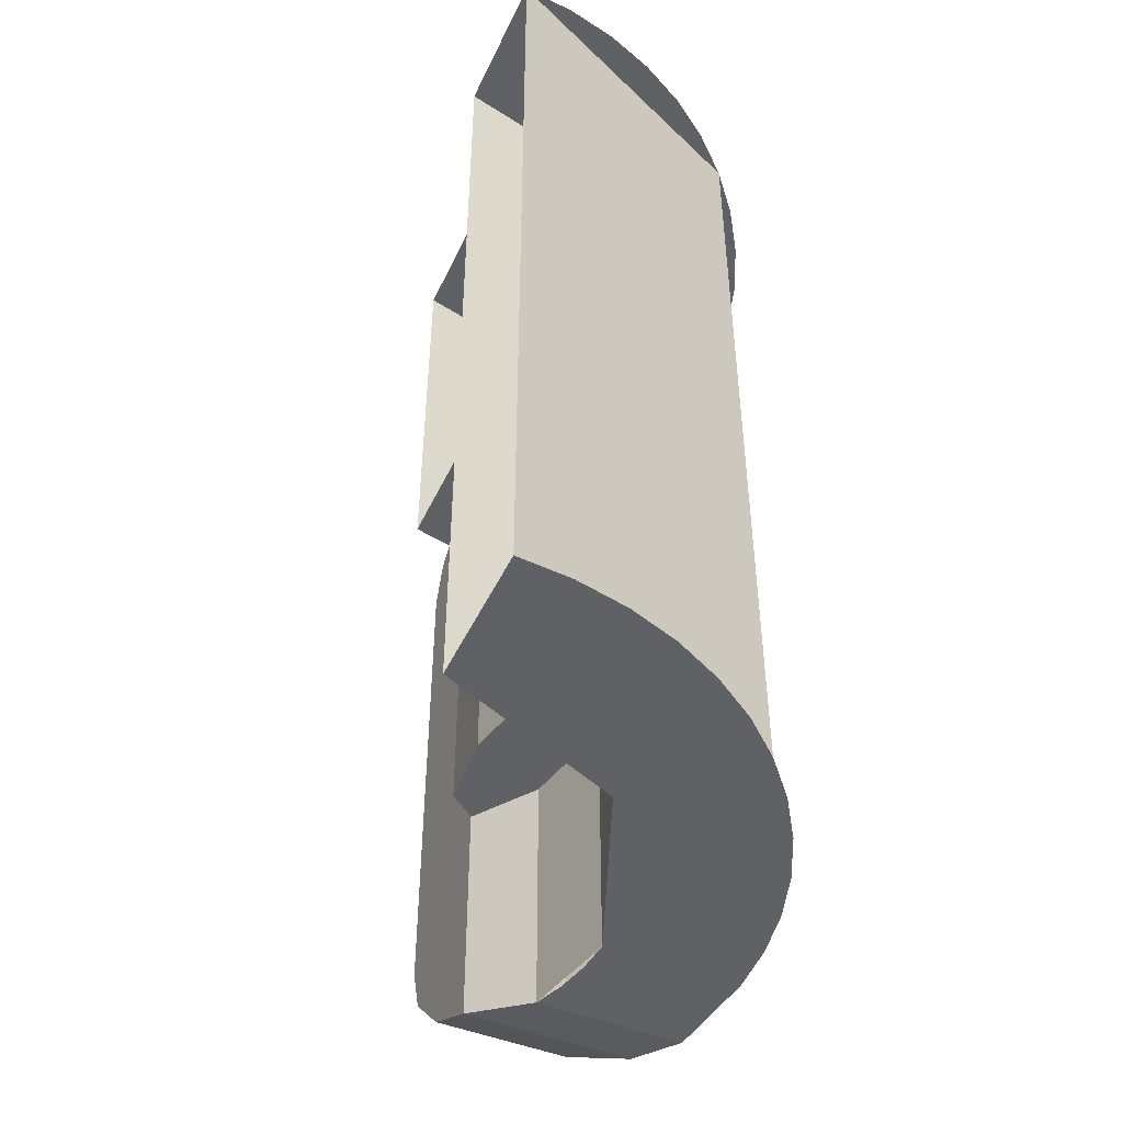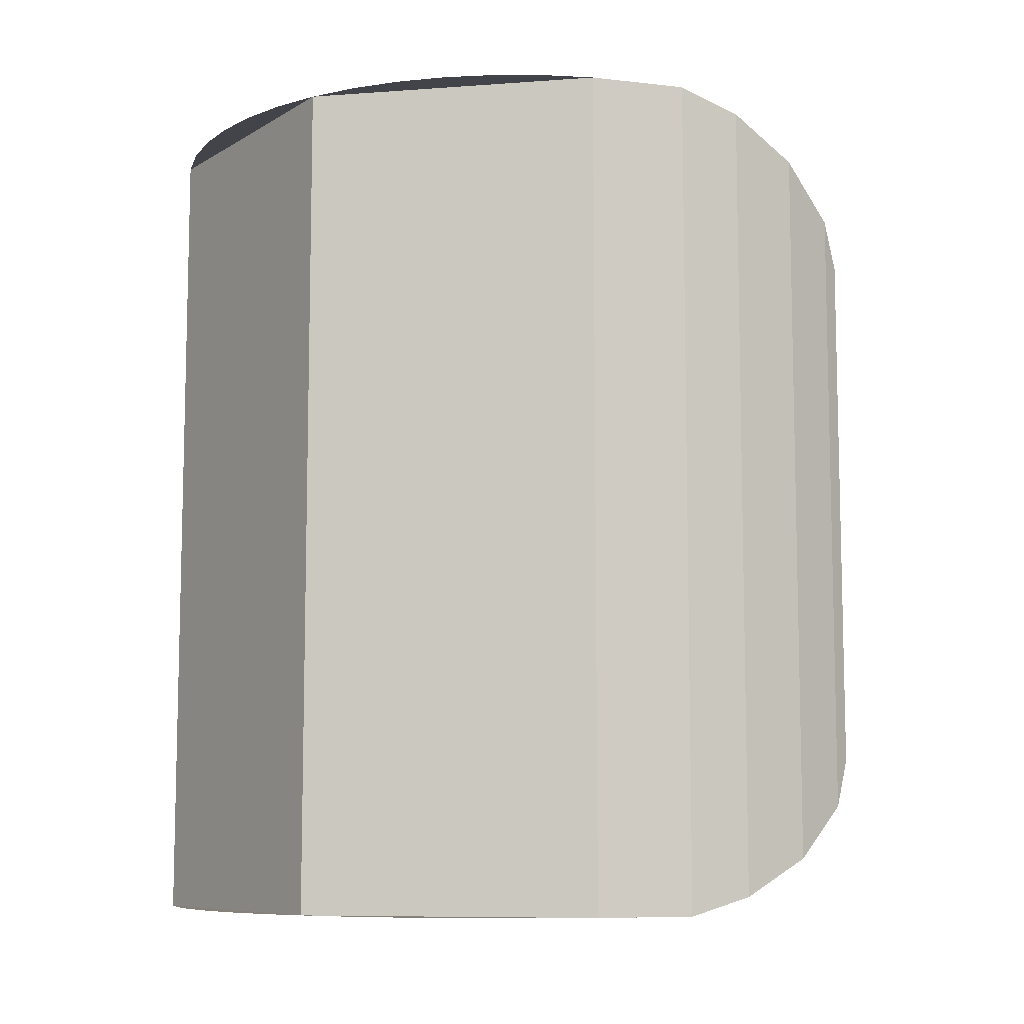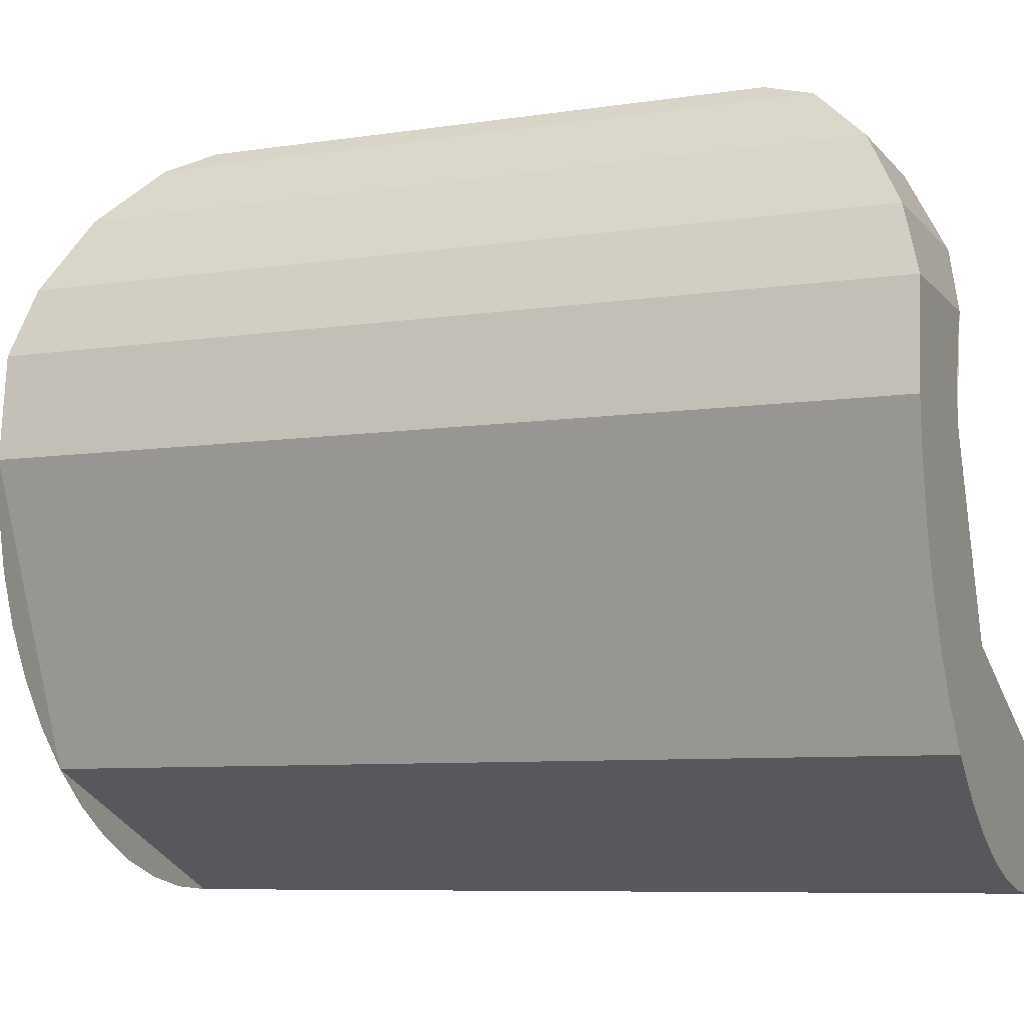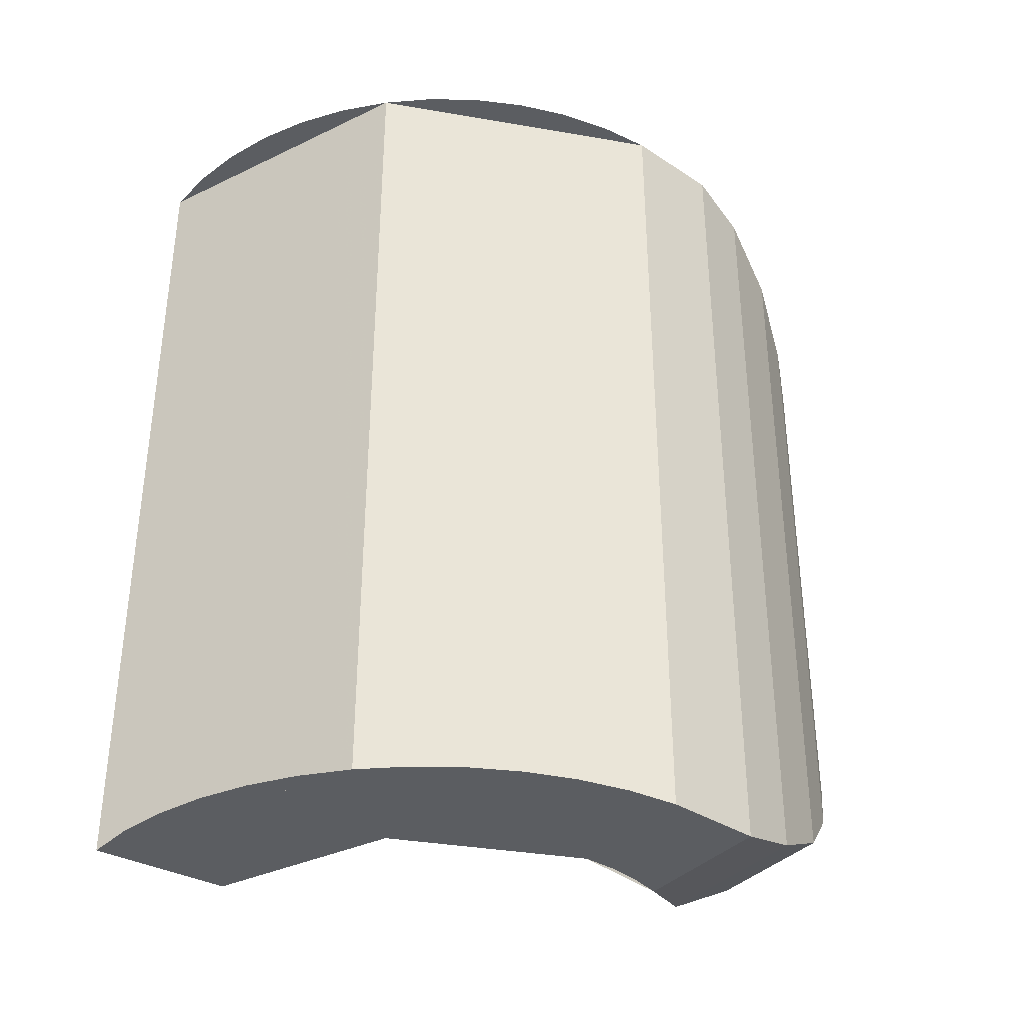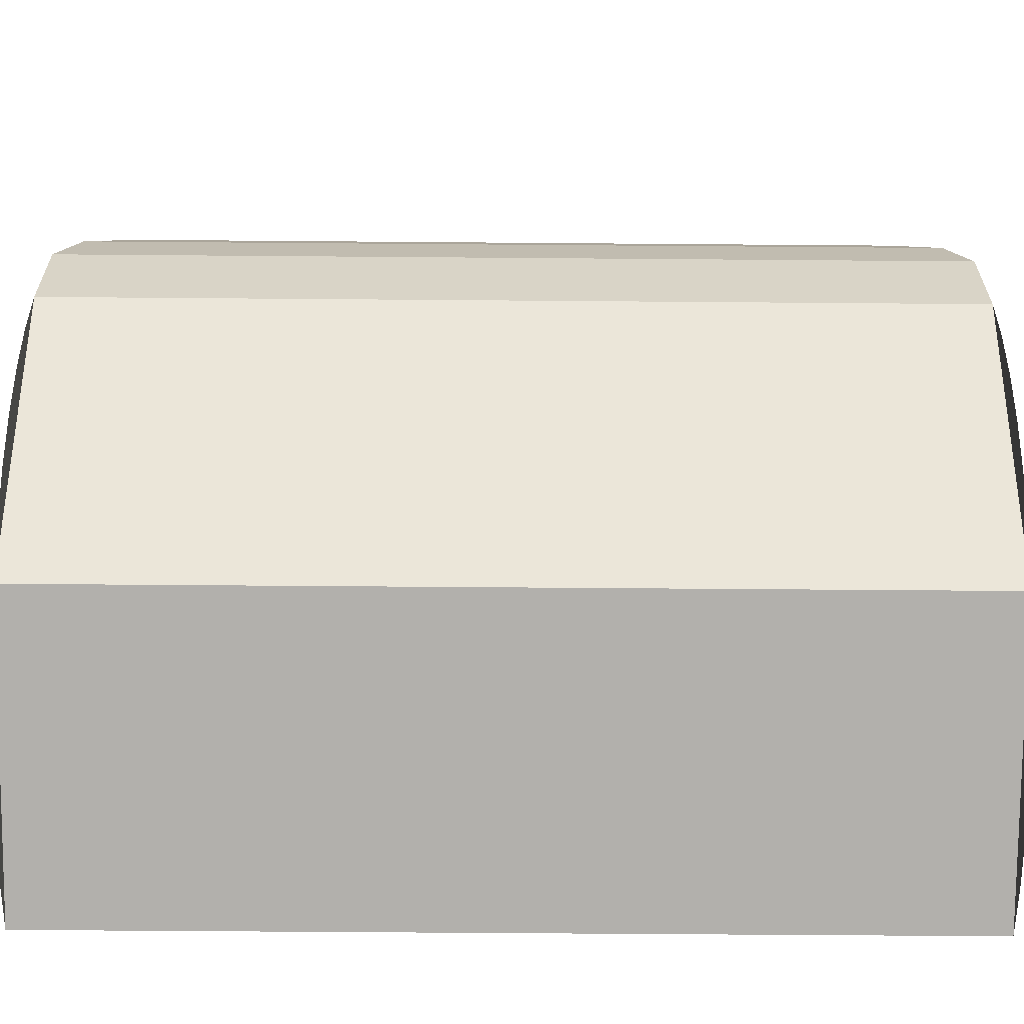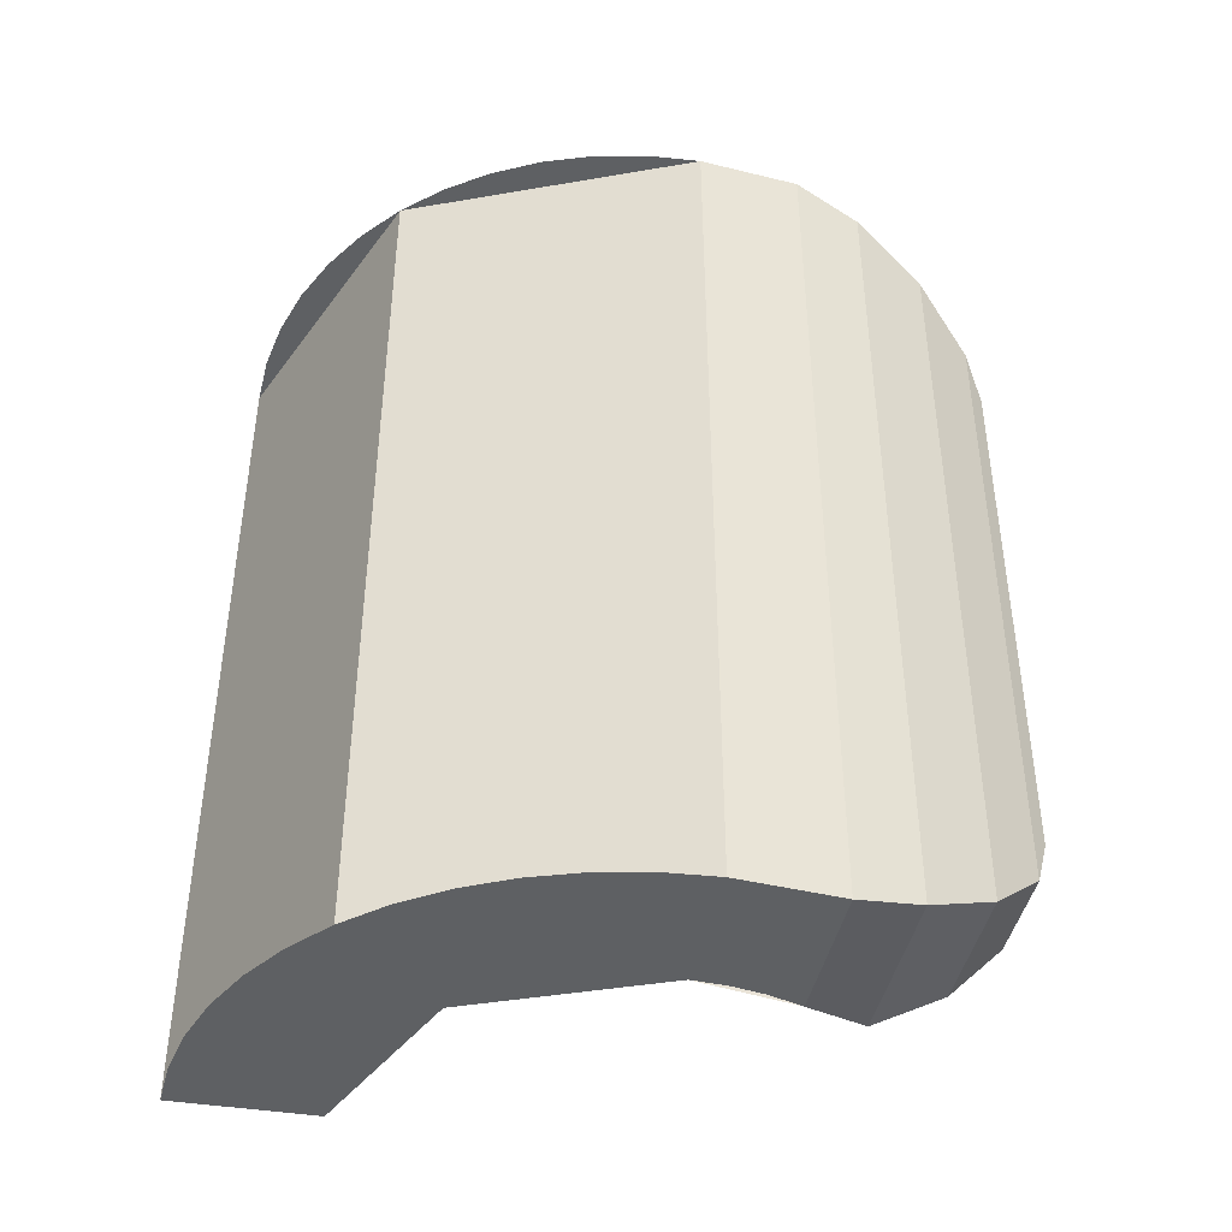
<metadata>
{"format":"obj","ext":"obj","renderer":"f3d","projection":"perspective","resolution":1024,"background":"white","views":[{"elev":-47.5,"azim":-24.4,"up":"+Z"},{"elev":-8.5,"azim":78.5,"up":"+Z"},{"elev":-8.0,"azim":112.4,"up":"+Y"},{"elev":-35.7,"azim":54.7,"up":"+Z"},{"elev":-56.1,"azim":89.5,"up":"+Y"},{"elev":-42.2,"azim":79.1,"up":"+Z"}]}
</metadata>
<code>
v 2.125 1.145 -0.5
v 1.8 1.01 -0.5
v 1.8 1.01 0.5
v 2.125 1.145 0.5
v 2.26 1.47 -0.5
v 2.125 1.145 -0.5
v 2.125 1.145 0.5
v 2.26 1.47 0.5
v 1.915 1.193 -0.5
v 1.8 1.17 -0.5
v 1.8 1.17 0.5
v 1.915 1.193 0.5
v 2.012 1.258 -0.5
v 1.915 1.193 -0.5
v 1.915 1.193 0.5
v 2.012 1.258 0.5
v 2.077 1.355 -0.5
v 2.012 1.258 -0.5
v 2.012 1.258 0.5
v 2.077 1.355 0.5
v 2.1 1.47 -0.5
v 2.077 1.355 -0.5
v 2.077 1.355 0.5
v 2.1 1.47 0.5
v 2.077 1.585 -0.5
v 2.1 1.47 -0.5
v 2.1 1.47 0.5
v 2.077 1.585 0.5
v 2.249 1.585 -0.5
v 2.249 1.585 0.5
v 2.26 1.47 0.5
v 2.26 1.47 -0.5
v 2.125 1.824 -0.3159
v 2.125 1.824 0.3159
v 2.141 1.806 0.3725
v 2.141 1.806 -0.3725
v 2.141 1.806 -0.3725
v 2.141 1.806 0.3725
v 2.184 1.744 0.4355
v 2.184 1.744 -0.4355
v 2.184 1.744 -0.4355
v 2.184 1.744 0.4355
v 2.225 1.661 0.4791
v 2.225 1.661 -0.4791
v 2.225 1.661 -0.4791
v 2.225 1.661 0.4791
v 2.249 1.585 0.5
v 2.249 1.585 -0.5
v 2.125 1.145 -0.5
v 1.8 1.01 -0.5
v 1.86 1.014 -0.5
v 2.08 1.105 -0.5
v 2.08 1.105 -0.5
v 1.86 1.014 -0.5
v 1.919 1.026 -0.5
v 2.03 1.072 -0.5
v 2.03 1.072 -0.5
v 1.919 1.026 -0.5
v 1.976 1.045 -0.5
v 2.1 1.17 -0.5
v 2.012 1.258 -0.5
v 1.8 1.17 -0.5
v 2.1 1.17 -0.5
v 2.1 1.47 -0.5
v 2.012 1.258 -0.5
v 2.125 1.145 -0.5
v 2.26 1.47 -0.5
v 2.256 1.41 -0.5
v 2.165 1.19 -0.5
v 2.165 1.19 -0.5
v 2.256 1.41 -0.5
v 2.244 1.351 -0.5
v 2.198 1.24 -0.5
v 2.198 1.24 -0.5
v 2.244 1.351 -0.5
v 2.225 1.294 -0.5
v 1.8 1.01 -0.5
v 1.8 1.17 -0.5
v 2.1 1.17 -0.5
v 2.125 1.145 -0.5
v 2.125 1.145 -0.5
v 2.1 1.17 -0.5
v 2.1 1.47 -0.5
v 2.26 1.47 -0.5
v 2.1 1.53 -0.5
v 2.097 1.509 -0.5
v 2.1 1.47 -0.5
v 2.09 1.548 -0.5
v 2.097 1.509 -0.5
v 2.1 1.53 -0.5
v 2.077 1.585 -0.5
v 2.09 1.548 -0.5
v 2.1 1.53 -0.5
v 2.1 1.53 -0.5
v 2.077 1.585 -0.5
v 2.249 1.585 -0.5
v 2.26 1.47 -0.5
v 2.1 1.47 -0.5
v 2.1 1.53 -0.5
v 2.26 1.47 -0.5
v 1.877 1.285 -0.2
v 1.8 1.27 -0.2
v 1.8 1.27 0.2
v 1.877 1.285 0.2
v 1.941 1.329 -0.2
v 1.877 1.285 -0.2
v 1.877 1.285 0.2
v 1.941 1.329 0.2
v 1.985 1.393 -0.2
v 1.941 1.329 -0.2
v 1.941 1.329 0.2
v 1.985 1.393 0.2
v 2 1.47 -0.2
v 1.985 1.393 -0.2
v 1.985 1.393 0.2
v 2 1.47 0.2
v 1.985 1.547 -0.2
v 2 1.47 -0.2
v 2 1.47 0.2
v 1.985 1.547 0.2
v 2.141 1.806 -0.3725
v 2.025 1.806 -0.3725
v 2.025 1.824 -0.3159
v 2.125 1.824 -0.3159
v 2.025 1.744 -0.4355
v 2.184 1.744 -0.4355
v 2.225 1.661 -0.4791
v 2.025 1.661 -0.4791
v 2.025 1.806 -0.3725
v 2.141 1.806 -0.3725
v 2.184 1.744 -0.4355
v 2.025 1.744 -0.4355
v 2.077 1.585 -0.5
v 2.025 1.661 -0.4791
v 2.225 1.661 -0.4791
v 2.249 1.585 -0.5
v 2.025 1.744 0.4355
v 2.025 1.806 0.3725
v 2.025 1.806 -0.3725
v 2.025 1.744 -0.4355
v 2.025 1.661 0.4791
v 2.025 1.744 0.4355
v 2.025 1.744 -0.4355
v 2.025 1.661 -0.4791
v 2.077 1.585 0.5
v 2.025 1.661 0.4791
v 2.025 1.661 -0.4791
v 2.077 1.585 -0.5
v 2.025 1.806 0.3725
v 2.025 1.824 0.3159
v 2.025 1.824 -0.3159
v 2.025 1.806 -0.3725
v 1.992 1.636 0.2
v 1.992 1.636 -0.2
v 1.985 1.547 -0.2
v 1.985 1.547 0.2
v 2.025 1.661 0.2
v 2.025 1.661 -0.2
v 1.992 1.636 -0.2
v 1.992 1.636 0.2
v 2.025 1.824 0.3159
v 2.025 1.806 0.3725
v 2.141 1.806 0.3725
v 2.125 1.824 0.3159
v 2.225 1.661 0.4791
v 2.184 1.744 0.4355
v 2.025 1.744 0.4355
v 2.025 1.661 0.4791
v 2.184 1.744 0.4355
v 2.141 1.806 0.3725
v 2.025 1.806 0.3725
v 2.025 1.744 0.4355
v 2.125 1.145 0.5
v 1.8 1.01 0.5
v 1.86 1.014 0.5
v 2.08 1.105 0.5
v 2.08 1.105 0.5
v 1.86 1.014 0.5
v 1.919 1.026 0.5
v 2.03 1.072 0.5
v 2.03 1.072 0.5
v 1.919 1.026 0.5
v 1.976 1.045 0.5
v 2.1 1.17 0.5
v 2.012 1.258 0.5
v 1.8 1.17 0.5
v 2.1 1.17 0.5
v 2.1 1.47 0.5
v 2.012 1.258 0.5
v 2.125 1.145 0.5
v 2.26 1.47 0.5
v 2.256 1.41 0.5
v 2.165 1.19 0.5
v 2.165 1.19 0.5
v 2.256 1.41 0.5
v 2.244 1.351 0.5
v 2.198 1.24 0.5
v 2.198 1.24 0.5
v 2.244 1.351 0.5
v 2.225 1.294 0.5
v 2.1 1.17 0.5
v 1.8 1.17 0.5
v 1.8 1.01 0.5
v 2.125 1.145 0.5
v 2.1 1.47 0.5
v 2.1 1.17 0.5
v 2.125 1.145 0.5
v 2.26 1.47 0.5
v 2.1 1.53 0.5
v 2.097 1.509 0.5
v 2.1 1.47 0.5
v 2.09 1.548 0.5
v 2.097 1.509 0.5
v 2.1 1.53 0.5
v 2.077 1.585 0.5
v 2.09 1.548 0.5
v 2.1 1.53 0.5
v 2.249 1.585 0.5
v 2.077 1.585 0.5
v 2.1 1.53 0.5
v 2.26 1.47 0.5
v 2.1 1.53 0.5
v 2.1 1.47 0.5
v 2.26 1.47 0.5
v 2.025 1.824 -0.3159
v 2.025 1.824 0.3159
v 2.125 1.824 0.3159
v 2.125 1.824 -0.3159
v 1.8 1.27 -0.2
v 1.8 1.17 -0.2
v 1.915 1.193 -0.2
v 1.877 1.285 -0.2
v 1.877 1.285 -0.2
v 1.915 1.193 -0.2
v 2.012 1.258 -0.2
v 1.941 1.329 -0.2
v 1.941 1.329 -0.2
v 2.012 1.258 -0.2
v 2.077 1.355 -0.2
v 1.985 1.393 -0.2
v 1.985 1.393 -0.2
v 2.077 1.355 -0.2
v 2.1 1.47 -0.2
v 2 1.47 -0.2
v 2 1.47 -0.2
v 2.1 1.47 -0.2
v 2.077 1.585 -0.2
v 1.985 1.547 -0.2
v 1.985 1.547 -0.2
v 1.992 1.636 -0.2
v 2.025 1.661 -0.2
v 2.077 1.585 -0.2
v 1.8 1.27 0.2
v 1.8 1.17 0.2
v 1.915 1.193 0.2
v 1.877 1.285 0.2
v 1.877 1.285 0.2
v 1.915 1.193 0.2
v 2.012 1.258 0.2
v 1.941 1.329 0.2
v 1.941 1.329 0.2
v 2.012 1.258 0.2
v 2.077 1.355 0.2
v 1.985 1.393 0.2
v 1.985 1.393 0.2
v 2.077 1.355 0.2
v 2.1 1.47 0.2
v 2 1.47 0.2
v 2 1.47 0.2
v 2.1 1.47 0.2
v 2.077 1.585 0.2
v 1.985 1.547 0.2
v 2.025 1.661 0.2
v 1.992 1.636 0.2
v 1.985 1.547 0.2
v 2.077 1.585 0.2
v 2.249 1.585 0.5
v 2.225 1.661 0.4791
v 2.025 1.661 0.4791
v 2.077 1.585 0.5
g mesh7244303
f 1 3 2
f 3 1 4
f 5 7 6
f 7 5 8
g mesh7244308
f 9 10 11
f 11 12 9
f 13 14 15
f 15 16 13
f 17 18 19
f 19 20 17
f 21 22 23
f 23 24 21
f 25 26 27
f 27 28 25
f 29 30 31
f 31 32 29
f 33 34 35
f 35 36 33
f 37 38 39
f 39 40 37
f 41 42 43
f 43 44 41
f 45 46 47
f 47 48 45
g mesh7244313
f 49 51 50
f 51 49 52
f 53 55 54
f 55 53 56
f 57 59 58
g mesh7244315
f 60 62 61
f 63 65 64
g mesh7244317
f 66 67 68
f 68 69 66
f 70 71 72
f 72 73 70
f 74 75 76
f 77 78 79
f 79 80 77
f 81 82 83
f 83 84 81
g mesh7244319
f 85 87 86
f 88 90 89
f 91 93 92
f 94 95 96
f 96 97 94
f 98 99 100
g mesh7244322
f 101 102 103
f 103 104 101
f 105 106 107
f 107 108 105
f 109 110 111
f 111 112 109
f 113 114 115
f 115 116 113
f 117 118 119
f 119 120 117
f 121 122 123
f 123 124 121
f 125 126 127
f 127 128 125
f 129 130 131
f 131 132 129
f 133 134 135
f 135 136 133
f 137 138 139
f 139 140 137
f 141 142 143
f 143 144 141
f 145 146 147
f 147 148 145
f 149 150 151
f 151 152 149
g mesh7244327
f 153 154 155
f 155 156 153
g mesh7244329
f 157 158 159
f 159 160 157
f 161 162 163
f 163 164 161
f 165 166 167
f 167 168 165
f 169 170 171
f 171 172 169
g mesh7244331
f 173 174 175
f 175 176 173
f 177 178 179
f 179 180 177
f 181 182 183
g mesh7244333
f 184 185 186
f 187 188 189
g mesh7244335
f 190 192 191
f 192 190 193
f 194 196 195
f 196 194 197
f 198 200 199
f 201 202 203
f 203 204 201
f 205 206 207
f 207 208 205
g mesh7244337
f 209 210 211
f 212 213 214
f 215 216 217
f 218 219 220
f 220 221 218
f 222 223 224
f 225 226 227
f 227 228 225
g mesh7244340
f 229 231 230
f 231 229 232
f 233 235 234
f 235 233 236
f 237 239 238
f 239 237 240
f 241 243 242
f 243 241 244
f 245 247 246
f 247 245 248
f 249 250 251
f 251 252 249
g mesh7244343
f 253 254 255
f 255 256 253
f 257 258 259
f 259 260 257
f 261 262 263
f 263 264 261
f 265 266 267
f 267 268 265
f 269 270 271
f 271 272 269
f 273 274 275
f 275 276 273
f 277 278 279
f 279 280 277

</code>
